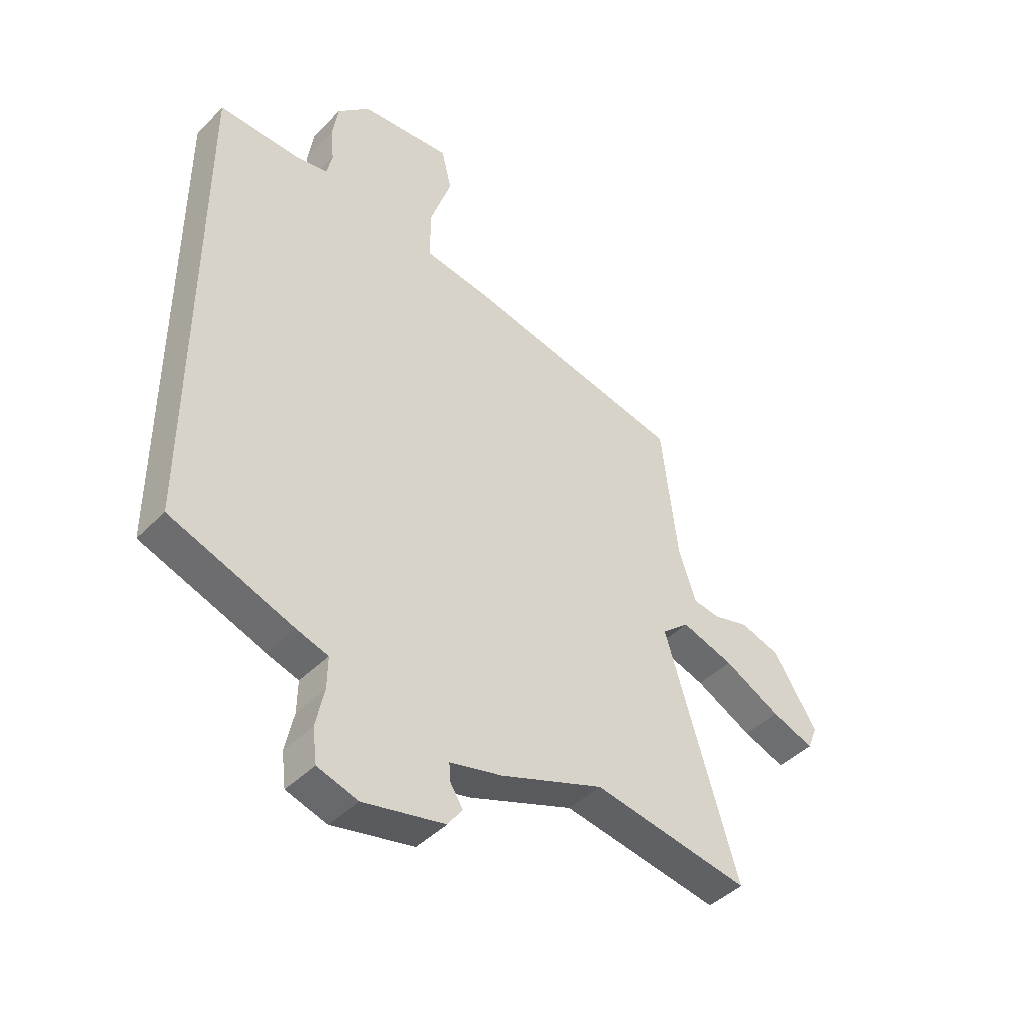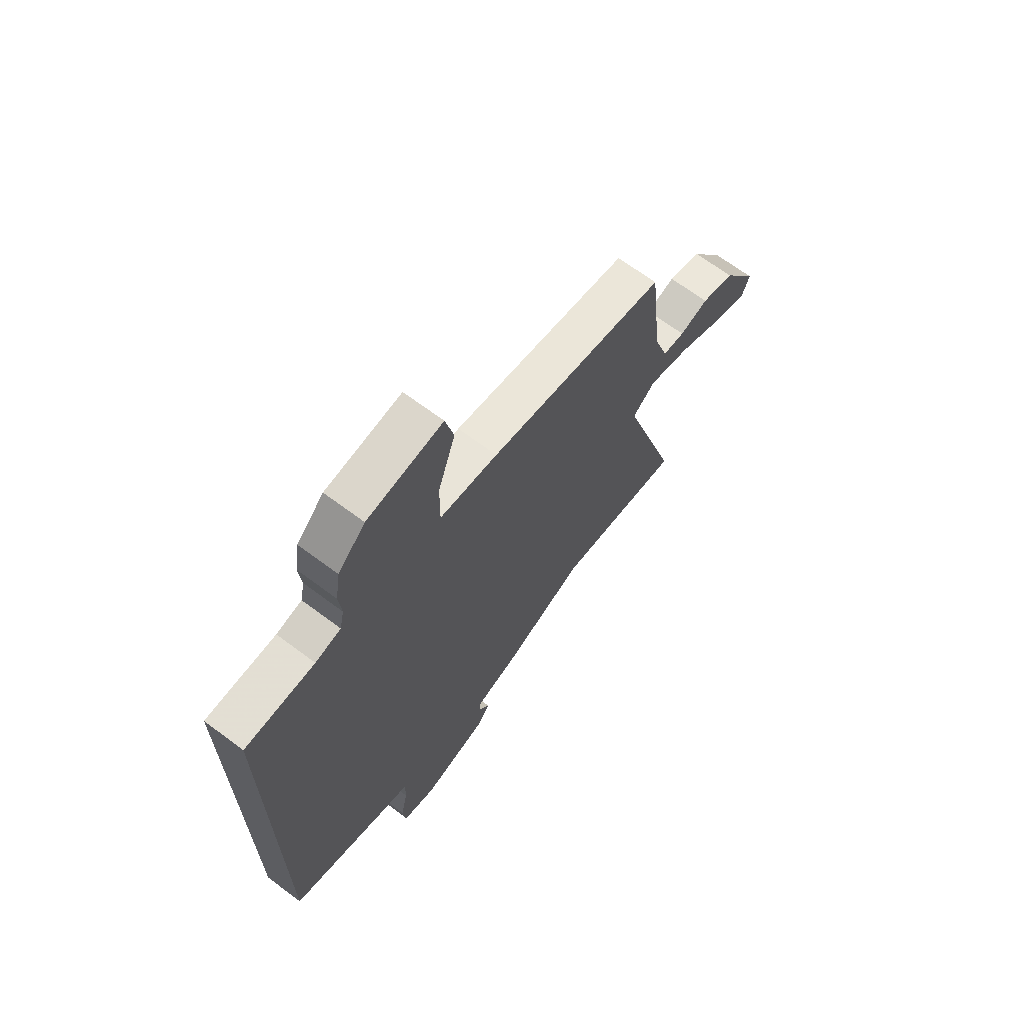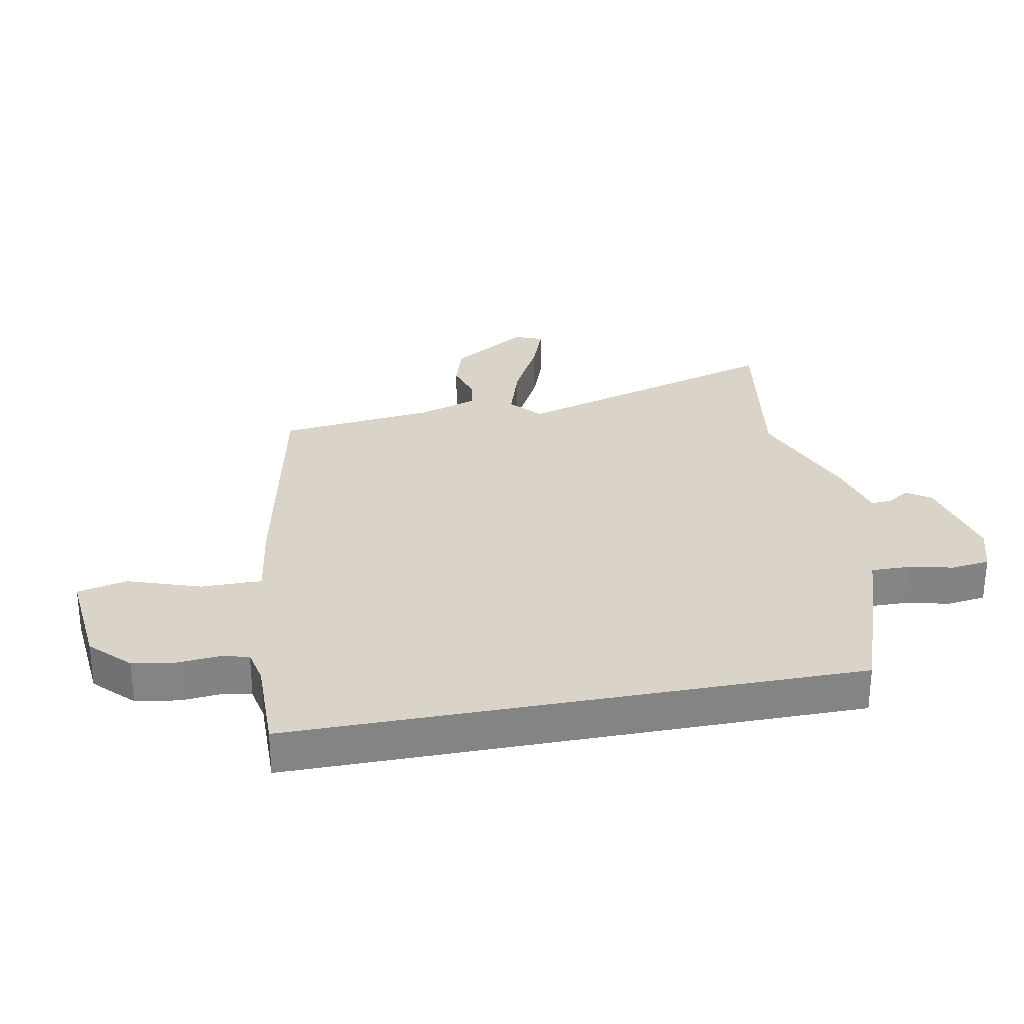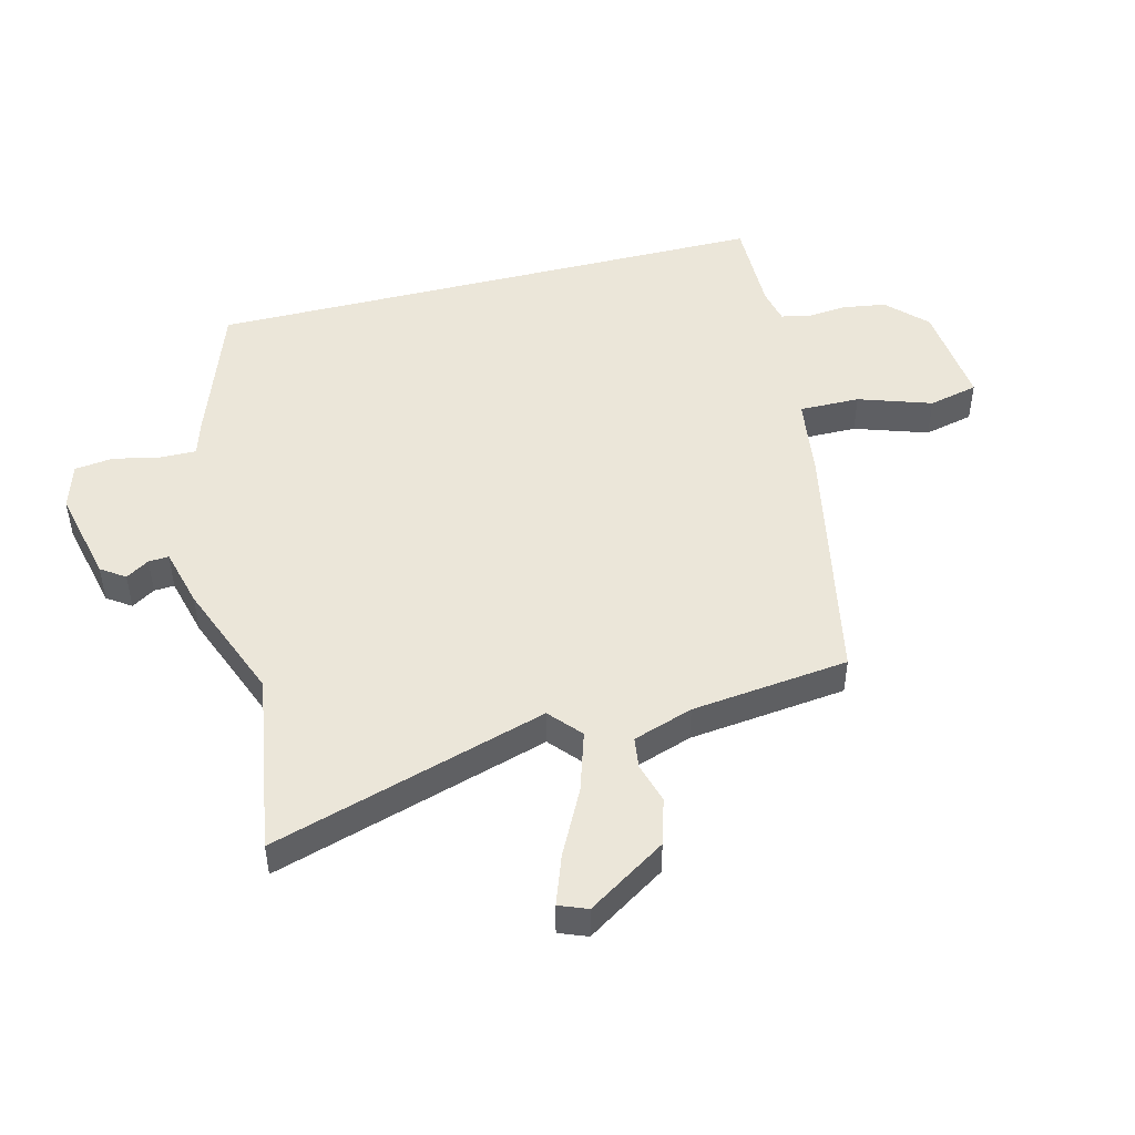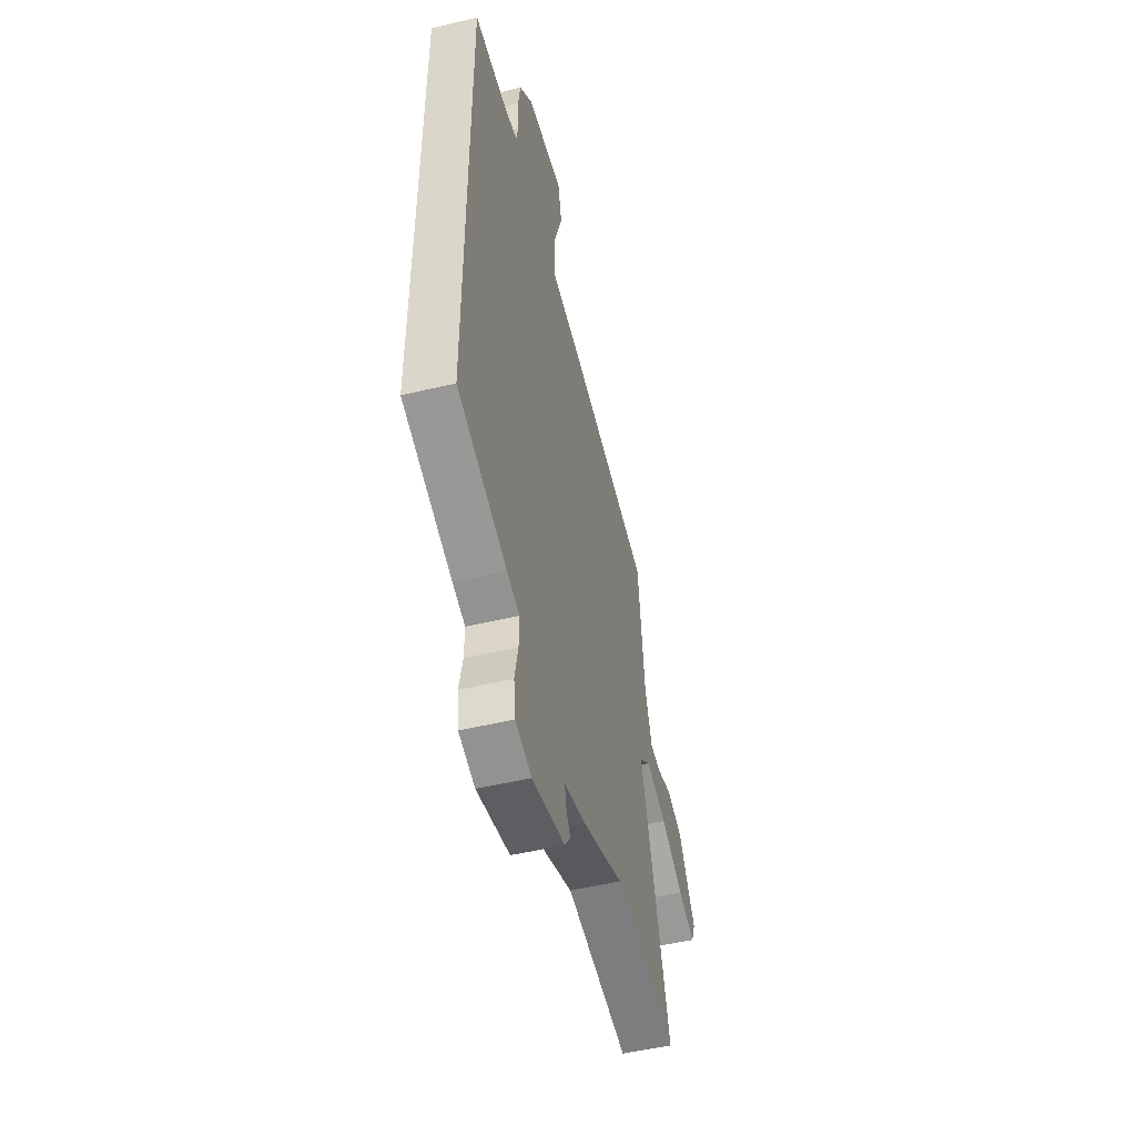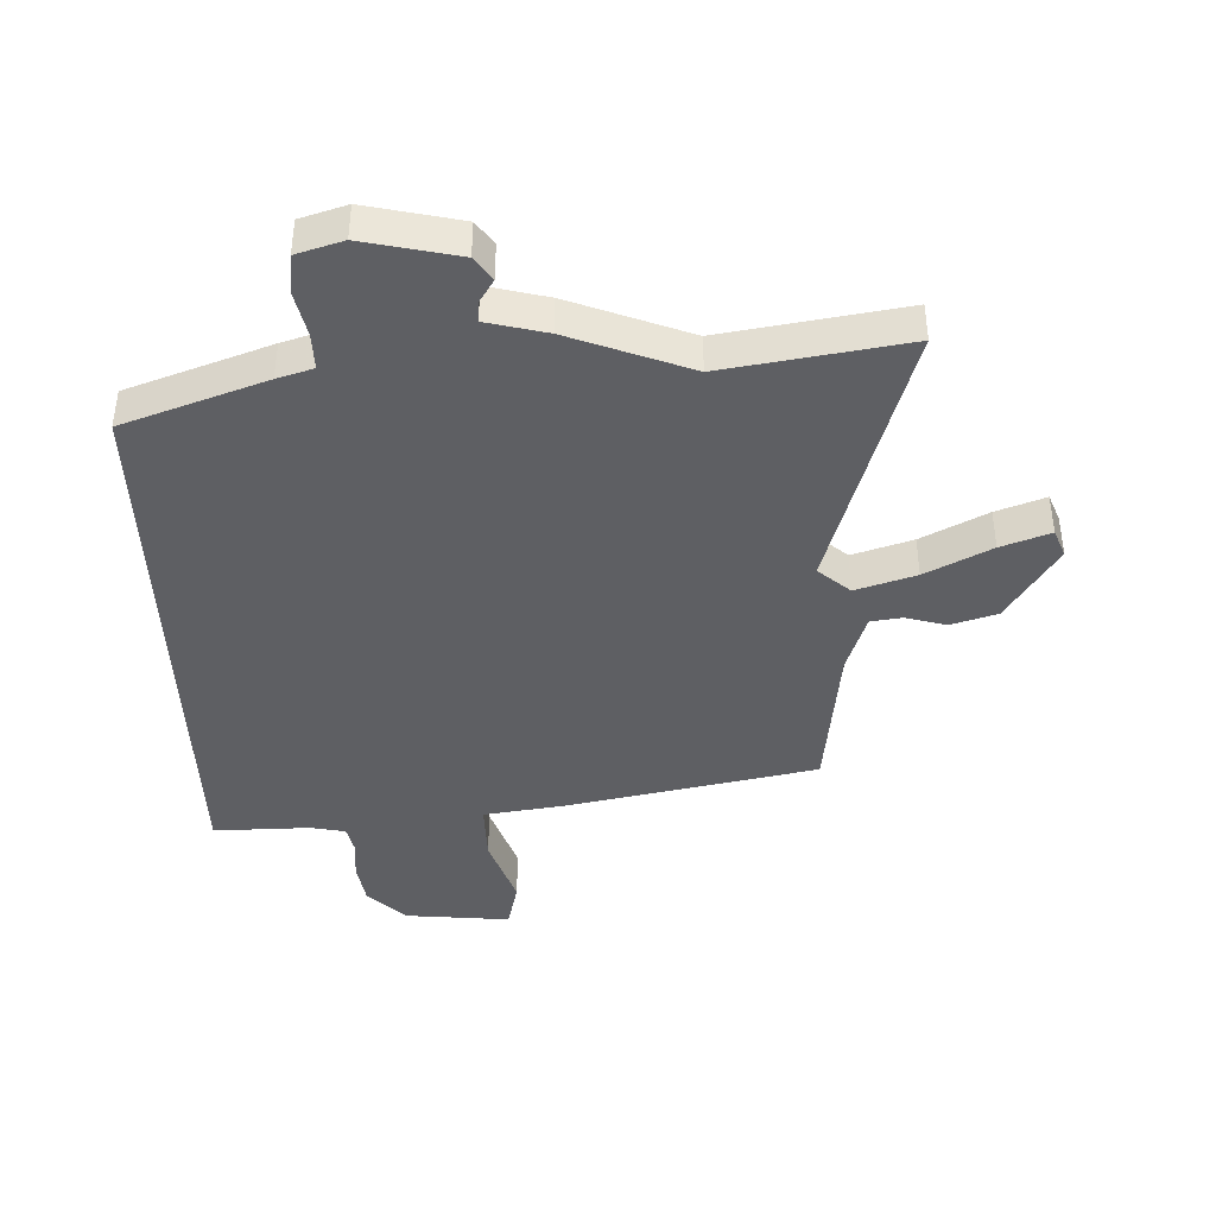
<metadata>
{"format":"obj","ext":"obj","renderer":"f3d","projection":"perspective","resolution":1024,"background":"white","views":[{"elev":-43.8,"azim":139.4,"up":"+Z"},{"elev":67.9,"azim":126.8,"up":"+Z"},{"elev":28.8,"azim":79.3,"up":"+Y"},{"elev":48.2,"azim":-104.3,"up":"+Y"},{"elev":-50.5,"azim":104.7,"up":"+Z"},{"elev":-41.2,"azim":-178.0,"up":"+Y"}]}
</metadata>
<code>
v -0.484 0.07 0.403
v -0.076 0.07 0.485
v 0.057 0.07 0.504
v 0.056 0.07 0.603
v 0.016 0.07 0.722
v 0.035 0.07 0.803
v 0.207 0.07 0.786
v 0.269 0.07 0.725
v 0.28 0.07 0.654
v 0.274 0.07 0.589
v 0.284 0.07 0.542
v 0.342 0.07 0.53
v 0.5 0.07 0.532
v 0.5 0.07 -0.394
v 0.268 0.07 -0.476
v 0.209 0.07 -0.494
v 0.21 0.07 -0.554
v 0.226 0.07 -0.629
v 0.218 0.07 -0.692
v 0.142 0.07 -0.715
v -0.012 0.07 -0.68
v -0.039 0.07 -0.641
v -0.015 0.07 -0.603
v -0.013 0.07 -0.57
v -0.111 0.07 -0.545
v -0.307 0.07 -0.469
v -0.603 0.07 -0.516
v -0.467 0.07 -0.067
v -0.519 0.07 -0.022
v -0.617 0.07 -0.053
v -0.724 0.07 -0.108
v -0.804 0.07 -0.137
v -0.822 0.07 -0.091
v -0.74 0.07 0.037
v -0.664 0.07 0.06
v -0.598 0.07 0.041
v -0.547 0.07 0.048
v -0.514 0.07 0.146
v -0.484 0 0.403
v -0.076 0 0.485
v 0.057 0 0.504
v 0.056 0 0.603
v 0.016 0 0.722
v 0.035 0 0.803
v 0.207 0 0.786
v 0.269 0 0.725
v 0.28 0 0.654
v 0.274 0 0.589
v 0.284 0 0.542
v 0.342 0 0.53
v 0.5 0 0.532
v 0.5 0 -0.394
v 0.268 0 -0.476
v 0.209 0 -0.494
v 0.21 0 -0.554
v 0.226 0 -0.629
v 0.218 0 -0.692
v 0.142 0 -0.715
v -0.012 0 -0.68
v -0.039 0 -0.641
v -0.015 0 -0.603
v -0.013 0 -0.57
v -0.111 0 -0.545
v -0.307 0 -0.469
v -0.603 0 -0.516
v -0.467 0 -0.067
v -0.519 0 -0.022
v -0.617 0 -0.053
v -0.724 0 -0.108
v -0.804 0 -0.137
v -0.822 0 -0.091
v -0.74 0 0.037
v -0.664 0 0.06
v -0.598 0 0.041
v -0.547 0 0.048
v -0.514 0 0.146
f 34 35 36
f 33 34 36
f 32 33 36
f 31 32 36
f 30 31 36
f 29 30 36 37
f 28 29 37 38
f 26 27 28
f 1 2 3
f 38 1 3
f 28 38 3
f 26 28 3
f 25 26 3
f 24 25 3
f 21 22 23
f 20 21 23
f 19 20 23
f 18 19 23
f 17 18 23
f 23 24 3
f 17 23 3
f 16 17 3
f 15 16 3
f 14 15 3
f 13 14 3
f 12 13 3
f 8 9 10
f 7 8 10
f 6 7 10
f 5 6 10
f 4 5 10
f 4 10 11
f 3 4 11
f 3 11 12
f 74 73 72
f 74 72 71
f 74 71 70
f 74 70 69
f 74 69 68
f 75 74 68 67
f 76 75 67 66
f 66 65 64
f 41 40 39
f 41 39 76
f 41 76 66
f 41 66 64
f 41 64 63
f 41 63 62
f 61 60 59
f 61 59 58
f 61 58 57
f 61 57 56
f 61 56 55
f 41 62 61
f 41 61 55
f 41 55 54
f 41 54 53
f 41 53 52
f 41 52 51
f 41 51 50
f 48 47 46
f 48 46 45
f 48 45 44
f 48 44 43
f 48 43 42
f 49 48 42
f 49 42 41
f 50 49 41
f 1 39 40 2
f 2 40 41 3
f 3 41 42 4
f 4 42 43 5
f 5 43 44 6
f 6 44 45 7
f 7 45 46 8
f 8 46 47 9
f 9 47 48 10
f 10 48 49 11
f 11 49 50 12
f 12 50 51 13
f 13 51 52 14
f 14 52 53 15
f 15 53 54 16
f 16 54 55 17
f 17 55 56 18
f 18 56 57 19
f 19 57 58 20
f 20 58 59 21
f 21 59 60 22
f 22 60 61 23
f 23 61 62 24
f 24 62 63 25
f 25 63 64 26
f 26 64 65 27
f 27 65 66 28
f 28 66 67 29
f 29 67 68 30
f 30 68 69 31
f 31 69 70 32
f 32 70 71 33
f 33 71 72 34
f 34 72 73 35
f 35 73 74 36
f 36 74 75 37
f 37 75 76 38
f 38 76 39 1

</code>
